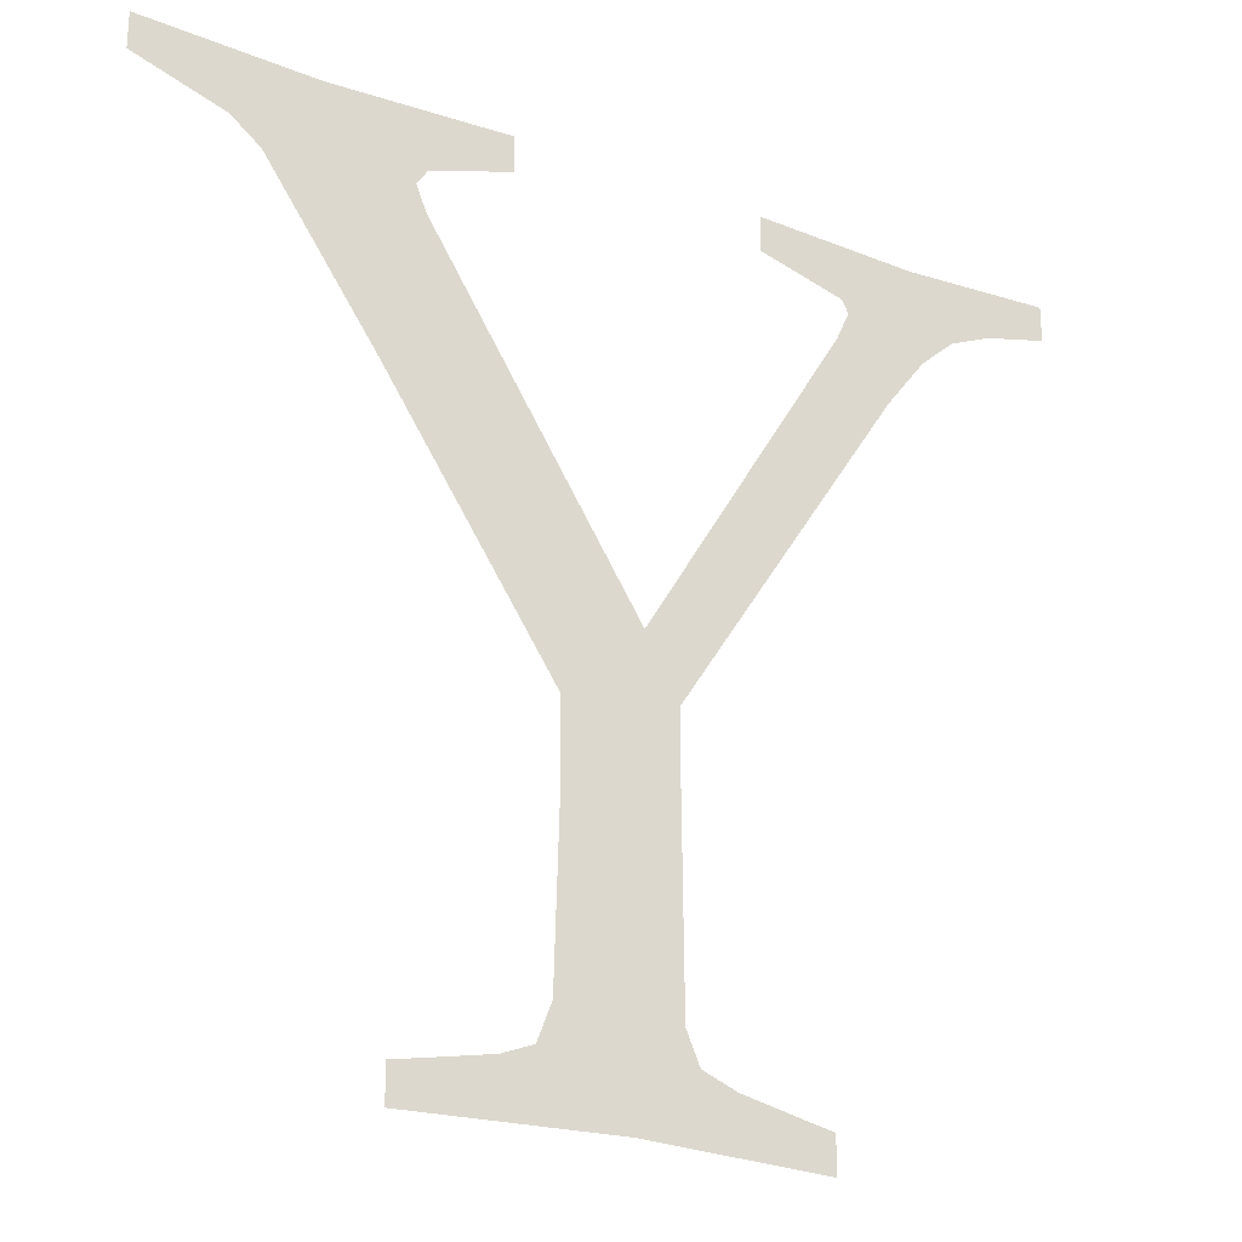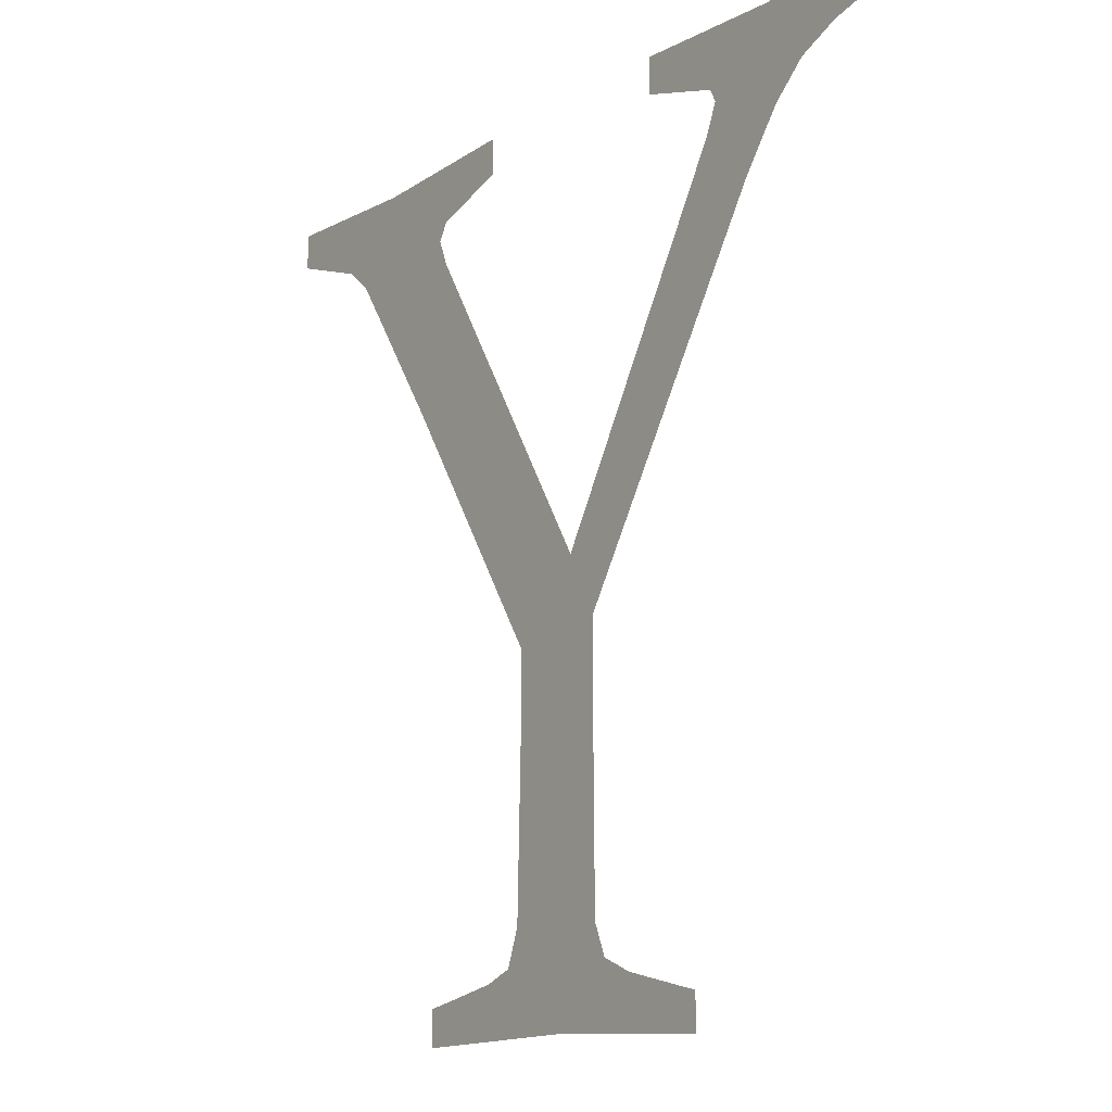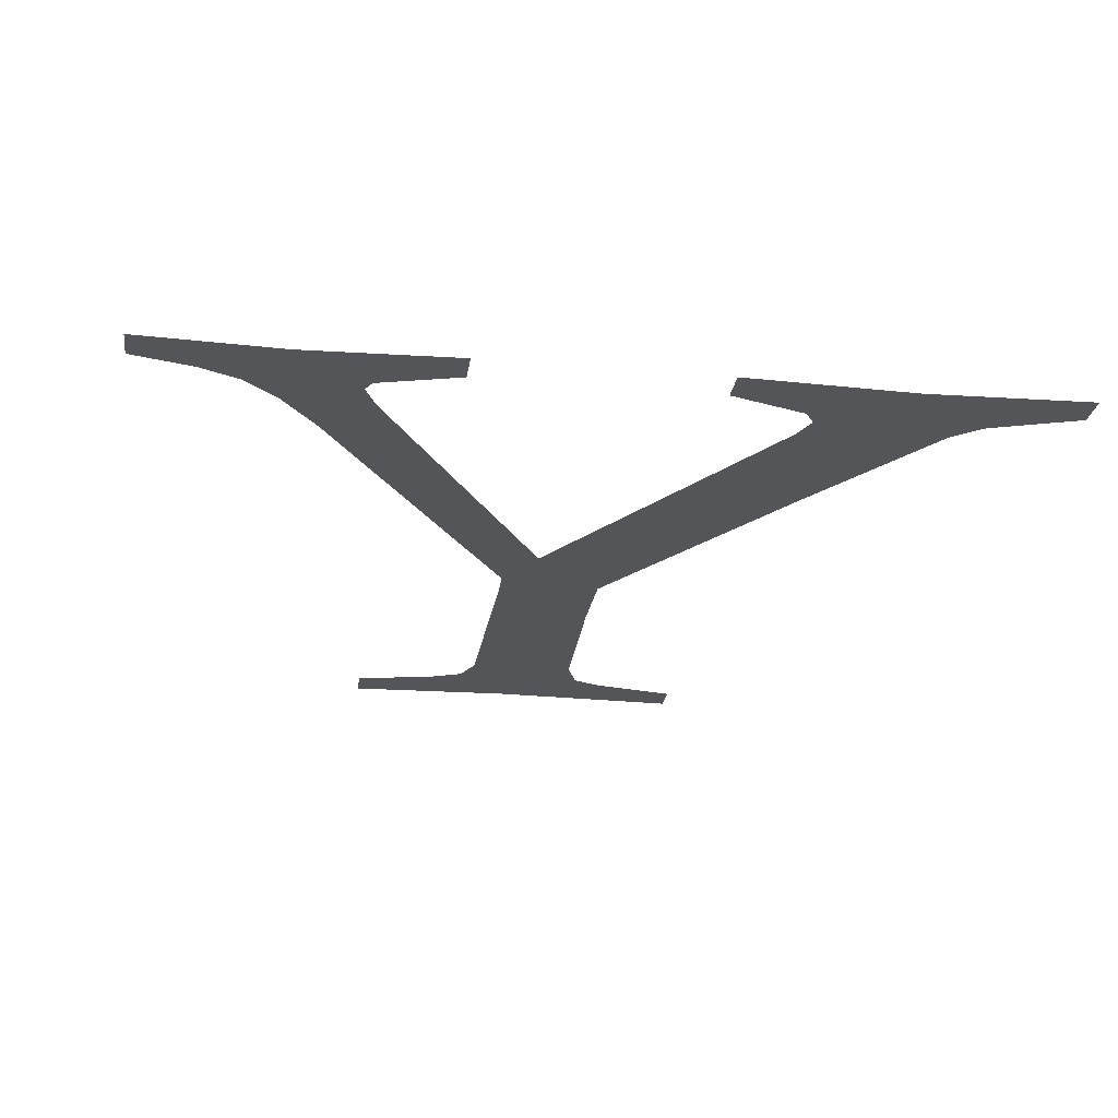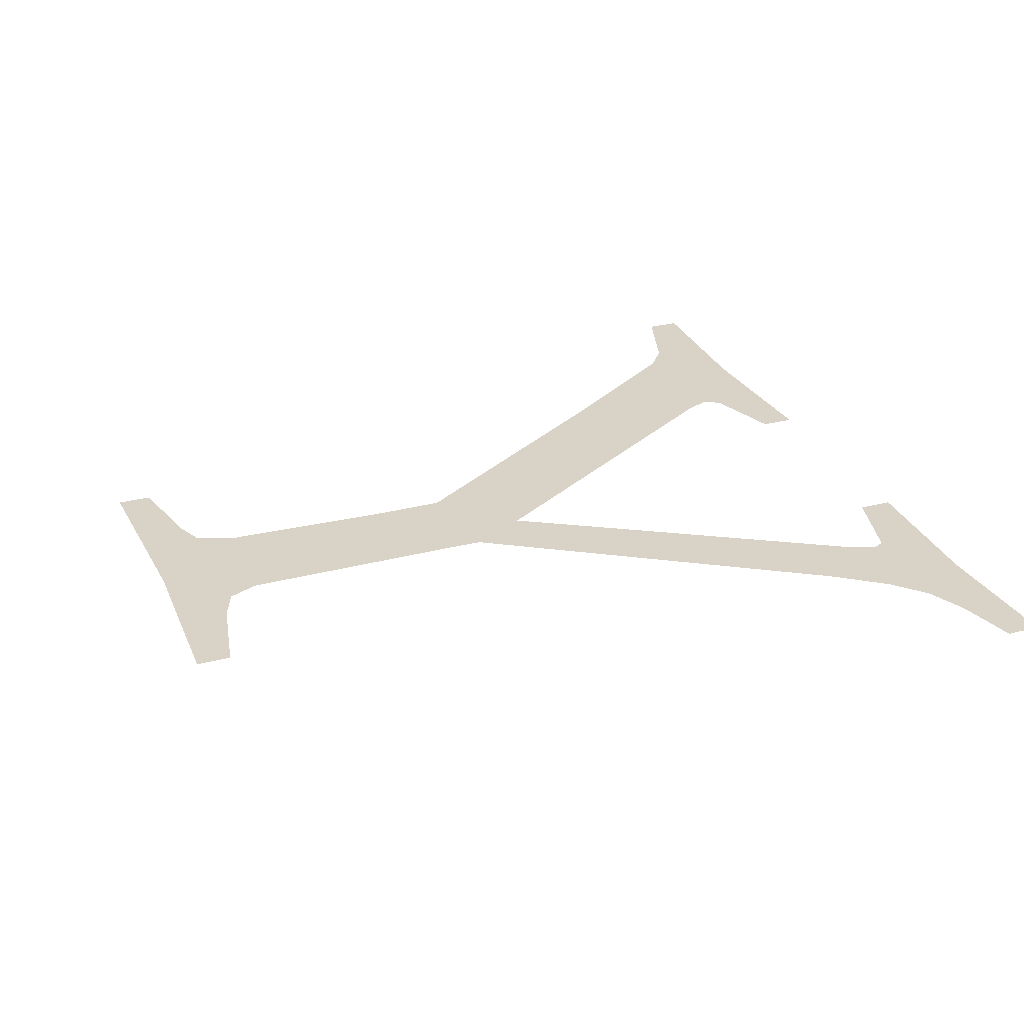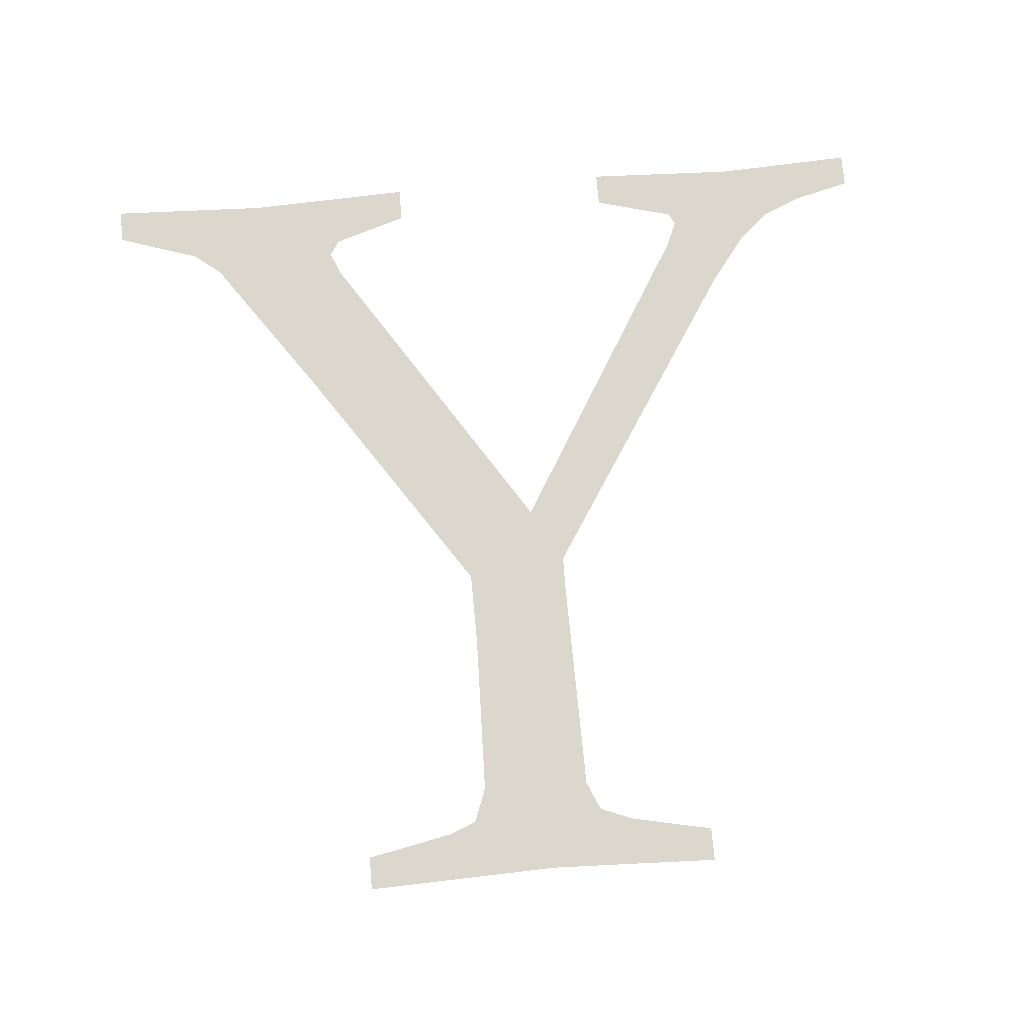
<metadata>
{"format":"obj","ext":"obj","renderer":"f3d","projection":"perspective","resolution":1024,"background":"white","views":[{"elev":-25.1,"azim":-30.2,"up":"+Y"},{"elev":-12.4,"azim":54.3,"up":"+Y"},{"elev":-24.1,"azim":171.8,"up":"+Z"},{"elev":28.1,"azim":68.5,"up":"+Z"},{"elev":72.9,"azim":-4.9,"up":"+Z"}]}
</metadata>
<code>
o #ID675
v -0.0115 0.2535 0.6805
v -0.01317 0.2532 0.6805
v -0.01317 0.2536 0.6805
v -0.01229 0.2529 0.6805
v -0.012 0.2527 0.6805
v -0.01092 0.2511 0.6805
v -0.01064 0.2528 0.6805
v -0.01054 0.253 0.6805
v -0.009753 0.2536 0.6805
v -0.009753 0.2532 0.6805
v -0.005749 0.2535 0.6805
v -0.007328 0.2532 0.6805
v -0.007328 0.2536 0.6805
v -0.006497 0.253 0.6805
v -0.006431 0.2528 0.6805
v -0.006041 0.2521 0.6805
v -0.005653 0.2526 0.6805
v -0.005322 0.2529 0.6805
v -0.004289 0.2536 0.6805
v -0.004913 0.2531 0.6805
v -0.004289 0.2532 0.6805
v -0.00851 0.2493 0.6805
v -0.008185 0.2487 0.6805
v -0.008191 0.2484 0.6805
v -0.006556 0.2526 0.6805
v -0.009266 0.2486 0.6805
v -0.01054 0.2525 0.6805
v -0.00926 0.2478 0.6805
v -0.008618 0.2452 0.6805
v -0.008167 0.2461 0.6805
v -0.008036 0.2458 0.6805
v -0.006831 0.2451 0.6805
v -0.007704 0.2457 0.6805
v -0.007039 0.2455 0.6805
v -0.006831 0.2455 0.6805
v -0.01034 0.2455 0.6805
v -0.01064 0.2451 0.6805
v -0.01064 0.2455 0.6805
v -0.009744 0.2457 0.6805
v -0.009444 0.2458 0.6805
v -0.009307 0.2461 0.6805
f 1 2 3
f 3 2 1
f 2 1 4
f 4 1 2
f 4 1 5
f 5 1 4
f 5 1 6
f 6 1 5
f 6 1 7
f 7 1 6
f 7 1 8
f 8 1 7
f 8 1 9
f 9 1 8
f 8 9 10
f 10 9 8
f 11 12 13
f 13 12 11
f 12 11 14
f 14 11 12
f 14 11 15
f 15 11 14
f 15 11 16
f 16 11 15
f 16 11 17
f 17 11 16
f 17 11 18
f 18 11 17
f 18 11 19
f 19 11 18
f 18 19 20
f 20 19 18
f 20 19 21
f 21 19 20
f 22 23 24
f 24 23 22
f 23 22 25
f 25 22 23
f 23 25 16
f 16 25 23
f 16 25 15
f 15 25 16
f 7 26 6
f 6 26 7
f 26 7 27
f 27 7 26
f 26 27 22
f 22 27 26
f 26 22 28
f 28 22 26
f 28 22 29
f 29 22 28
f 29 22 30
f 30 22 29
f 29 30 31
f 31 30 29
f 29 31 32
f 32 31 29
f 30 22 24
f 24 22 30
f 32 31 33
f 33 31 32
f 32 33 34
f 34 33 32
f 32 34 35
f 35 34 32
f 36 37 38
f 38 37 36
f 37 36 29
f 29 36 37
f 29 36 39
f 39 36 29
f 29 39 40
f 40 39 29
f 29 40 41
f 41 40 29
f 29 41 28
f 28 41 29

</code>
